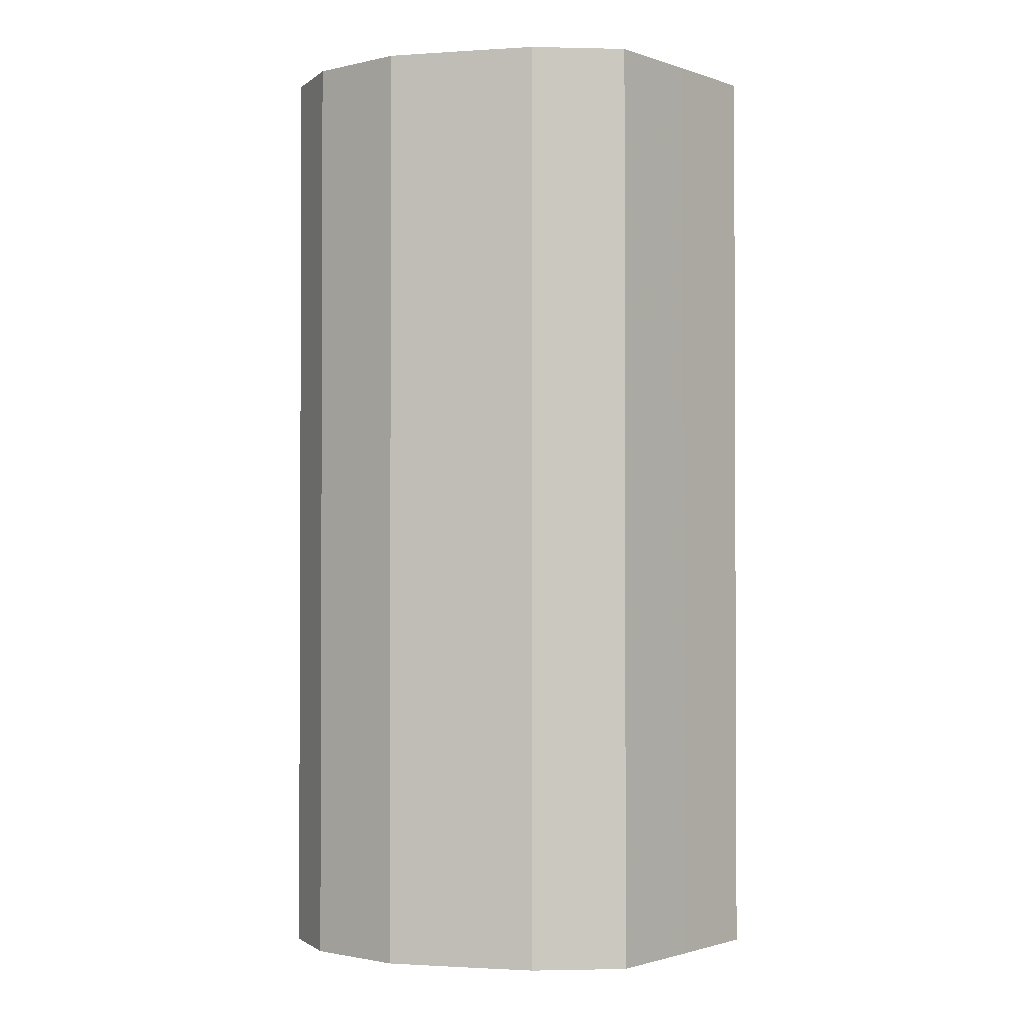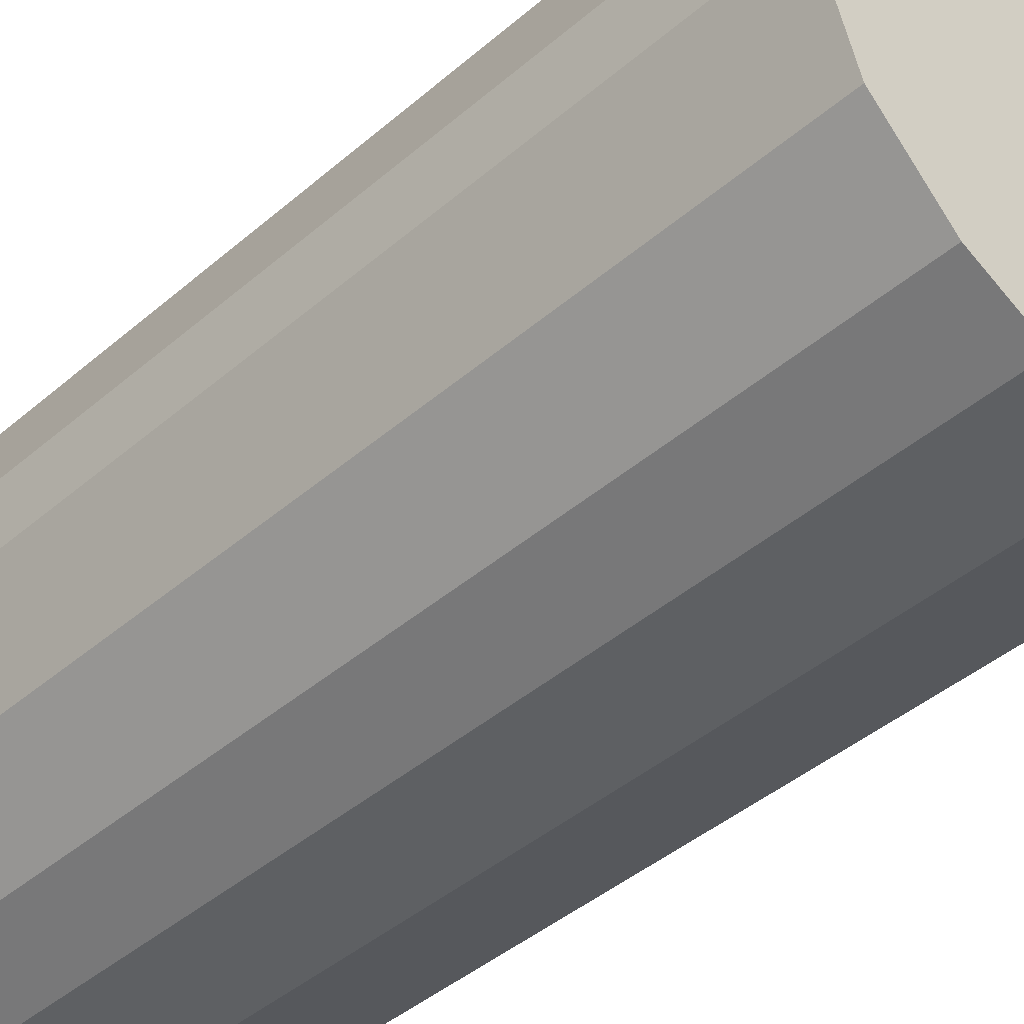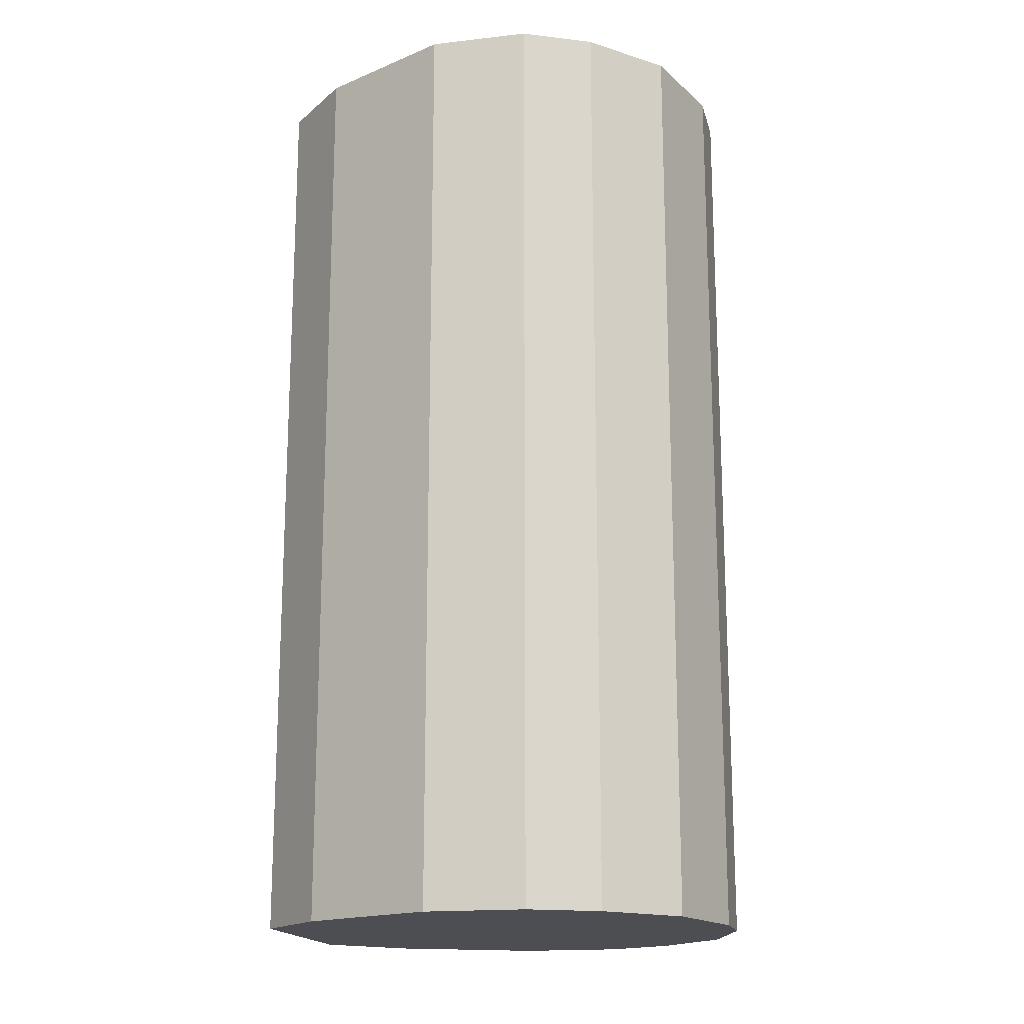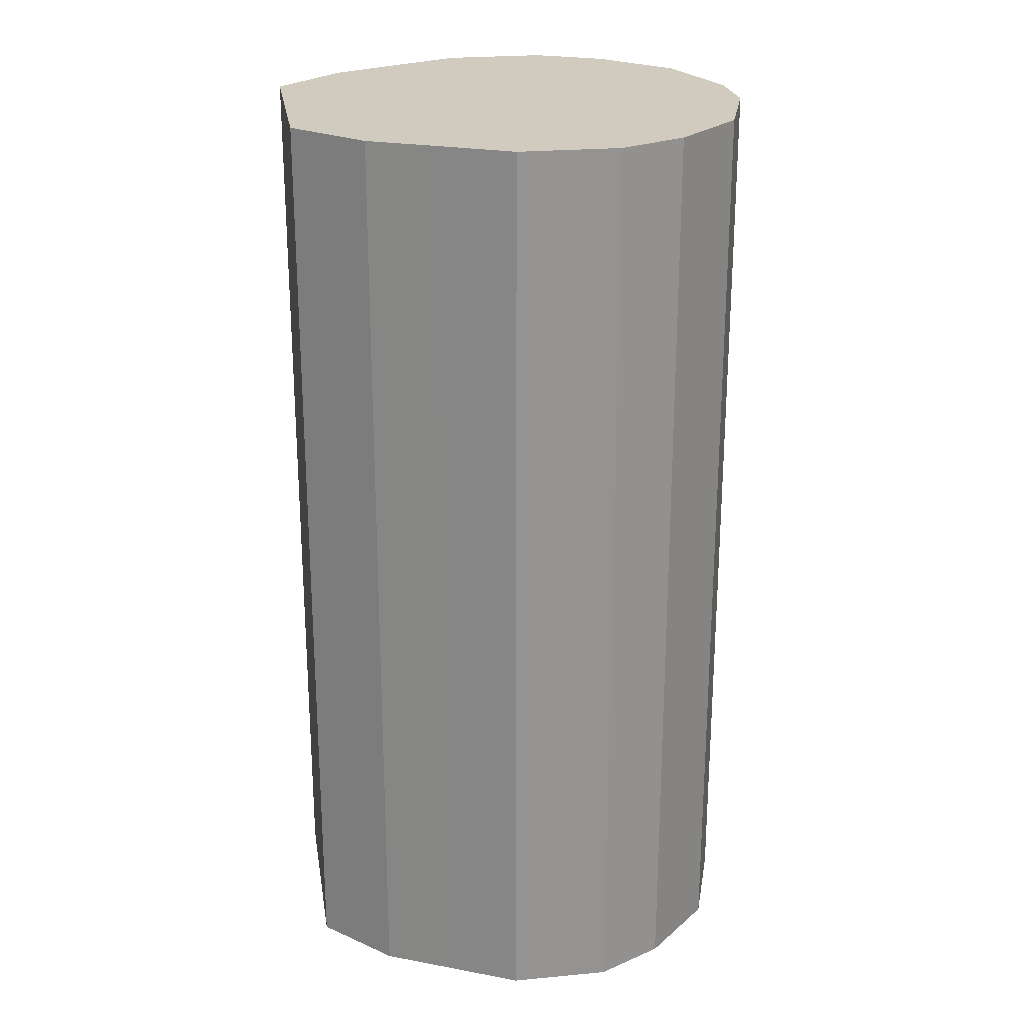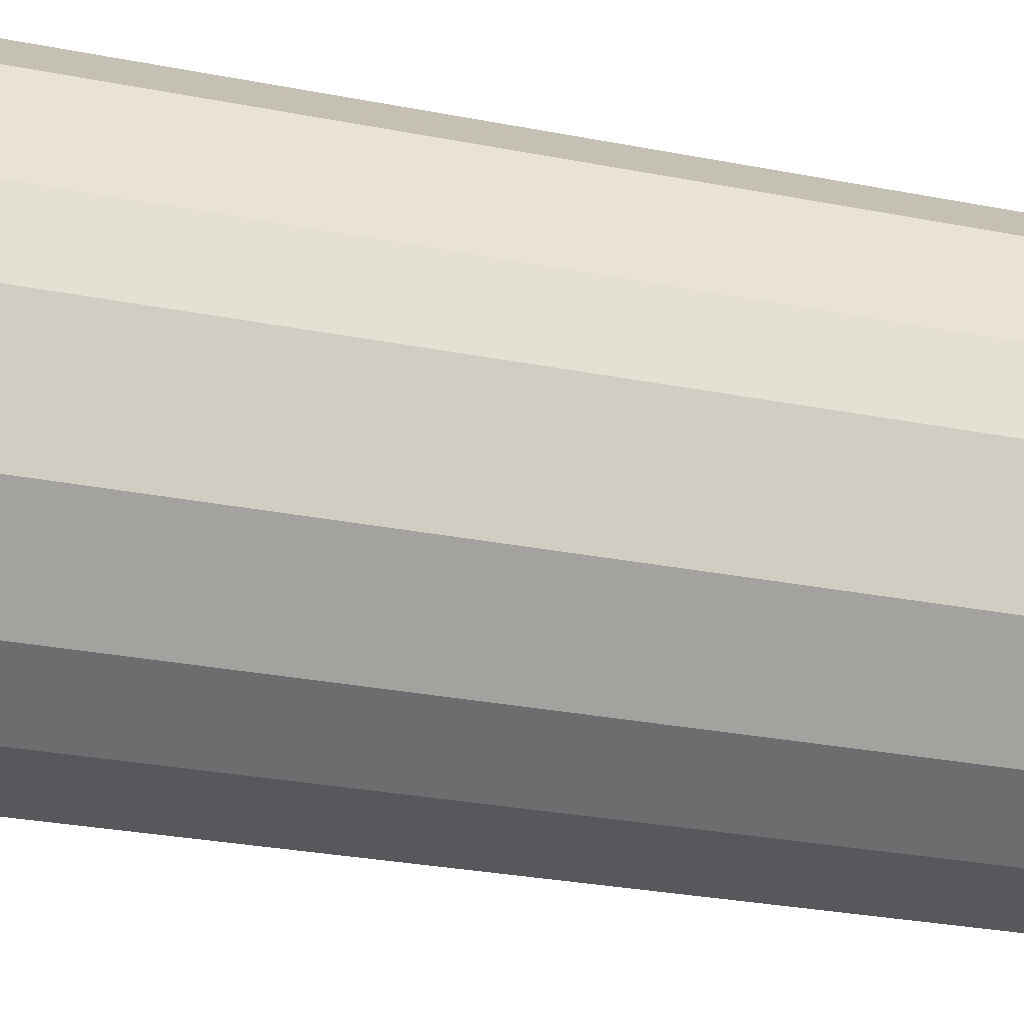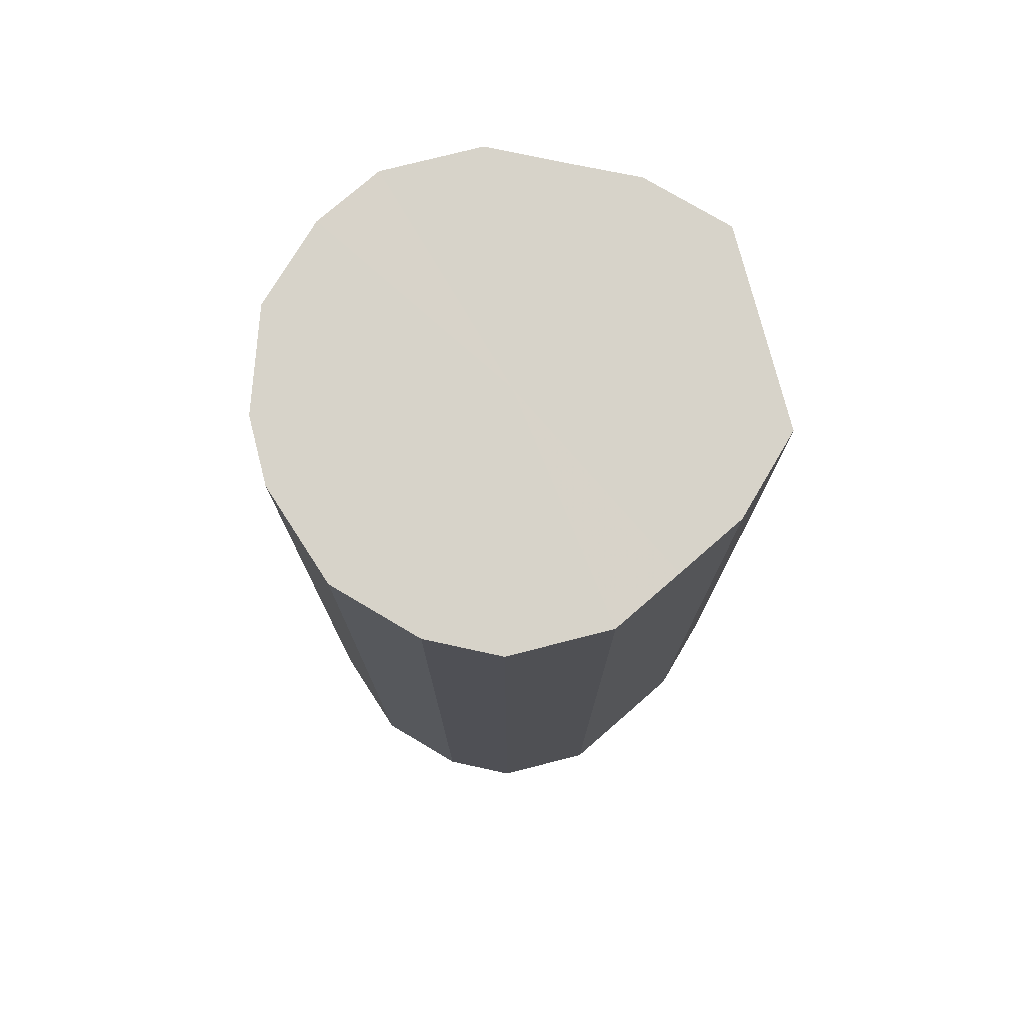
<metadata>
{"format":"obj","ext":"obj","renderer":"f3d","projection":"perspective","resolution":1024,"background":"white","views":[{"elev":-1.5,"azim":-140.0,"up":"+Z"},{"elev":-42.0,"azim":136.0,"up":"+Y"},{"elev":-17.2,"azim":12.9,"up":"+Z"},{"elev":23.6,"azim":-9.0,"up":"+Z"},{"elev":-28.3,"azim":73.5,"up":"+Y"},{"elev":76.2,"azim":165.6,"up":"+Z"}]}
</metadata>
<code>
o 30253
v 2203 1865 9.797
v 2203 1865 9.797
v 2203 1865 9.518
v 2203 1865 9.797
v 2203 1865 9.518
v 2203 1865 9.797
v 2203 1865 9.518
v 2203 1865 9.797
v 2203 1865 9.518
v 2203 1865 9.797
v 2203 1865 9.518
v 2203 1865 9.797
v 2203 1865 9.518
v 2203 1865 9.797
v 2203 1865 9.518
v 2203 1865 9.797
v 2203 1865 9.518
v 2203 1865 9.797
v 2203 1865 9.518
v 2203 1865 9.797
v 2203 1865 9.518
v 2203 1865 9.797
v 2203 1865 9.518
v 2203 1865 9.797
v 2203 1865 9.518
v 2203 1865 9.797
v 2203 1865 9.518
v 2203 1865 9.797
v 2203 1865 9.518
v 2203 1865 9.797
v 2203 1865 9.518
v 2203 1865 9.797
v 2203 1865 9.518
v 2203 1865 9.518
v 2203 1865 9.518
v 2203 1865 9.797
v 2203 1865 9.518
v 2203 1865 9.797
v 2203 1865 9.518
v 2203 1865 9.518
v 2203 1865 9.797
v 2203 1865 9.518
v 2203 1865 9.797
v 2203 1865 9.797
v 2203 1865 9.518
v 2203 1865 9.518
v 2203 1865 9.797
v 2203 1865 9.518
v 2203 1865 9.797
v 2203 1865 9.797
v 2203 1865 9.518
v 2203 1865 9.518
v 2203 1865 9.797
v 2203 1865 9.518
v 2203 1865 9.797
v 2203 1865 9.797
v 2203 1865 9.518
v 2203 1865 9.518
v 2203 1865 9.797
v 2203 1865 9.518
v 2203 1865 9.797
v 2203 1865 9.797
v 2203 1865 9.518
v 2203 1865 9.518
v 2203 1865 9.797
v 2203 1865 9.518
v 2203 1865 9.797
v 2203 1865 9.797
v 2203 1865 9.797
v 2203 1865 9.797
v 2203 1865 9.797
v 2203 1865 9.797
v 2203 1865 9.797
v 2203 1865 9.797
v 2203 1865 9.797
v 2203 1865 9.797
v 2203 1865 9.797
v 2203 1865 9.797
v 2203 1865 9.797
v 2203 1865 9.797
v 2203 1865 9.797
v 2203 1865 9.797
v 2203 1865 9.797
v 2203 1865 9.797
v 2203 1865 9.797
v 2203 1865 9.797
v 2203 1865 9.518
v 2203 1865 9.518
v 2203 1865 9.518
v 2203 1865 9.518
v 2203 1865 9.518
v 2203 1865 9.518
v 2203 1865 9.518
v 2203 1865 9.518
v 2203 1865 9.518
v 2203 1865 9.518
v 2203 1865 9.518
v 2203 1865 9.518
v 2203 1865 9.518
v 2203 1865 9.518
v 2203 1865 9.518
v 2203 1865 9.518
v 2203 1865 9.518
v 2203 1865 9.518
f 1 2 3
f 2 4 5
f 6 1 7
f 4 8 9
f 10 6 11
f 8 12 13
f 14 10 15
f 12 16 17
f 18 14 19
f 16 20 21
f 22 18 23
f 20 24 25
f 26 22 27
f 24 28 29
f 30 26 31
f 28 32 33
f 32 30 34
f 35 36 37
f 37 38 39
f 40 41 35
f 42 43 40
f 39 44 45
f 46 47 42
f 48 49 46
f 45 50 51
f 52 53 48
f 54 55 52
f 51 56 57
f 58 59 54
f 60 61 58
f 57 62 63
f 64 65 60
f 66 67 64
f 63 68 66
f 69 70 71
f 69 72 70
f 69 71 73
f 69 74 72
f 69 73 75
f 69 76 74
f 69 75 77
f 69 78 76
f 69 77 79
f 69 80 78
f 69 79 81
f 69 82 80
f 69 81 83
f 69 84 82
f 69 83 85
f 69 86 84
f 69 85 86
f 87 88 89
f 87 90 88
f 87 89 91
f 87 92 90
f 87 91 93
f 87 94 92
f 87 93 95
f 87 96 94
f 87 95 97
f 87 98 96
f 87 97 99
f 87 100 98
f 87 99 101
f 87 102 100
f 87 101 103
f 87 104 102
f 87 103 104

</code>
